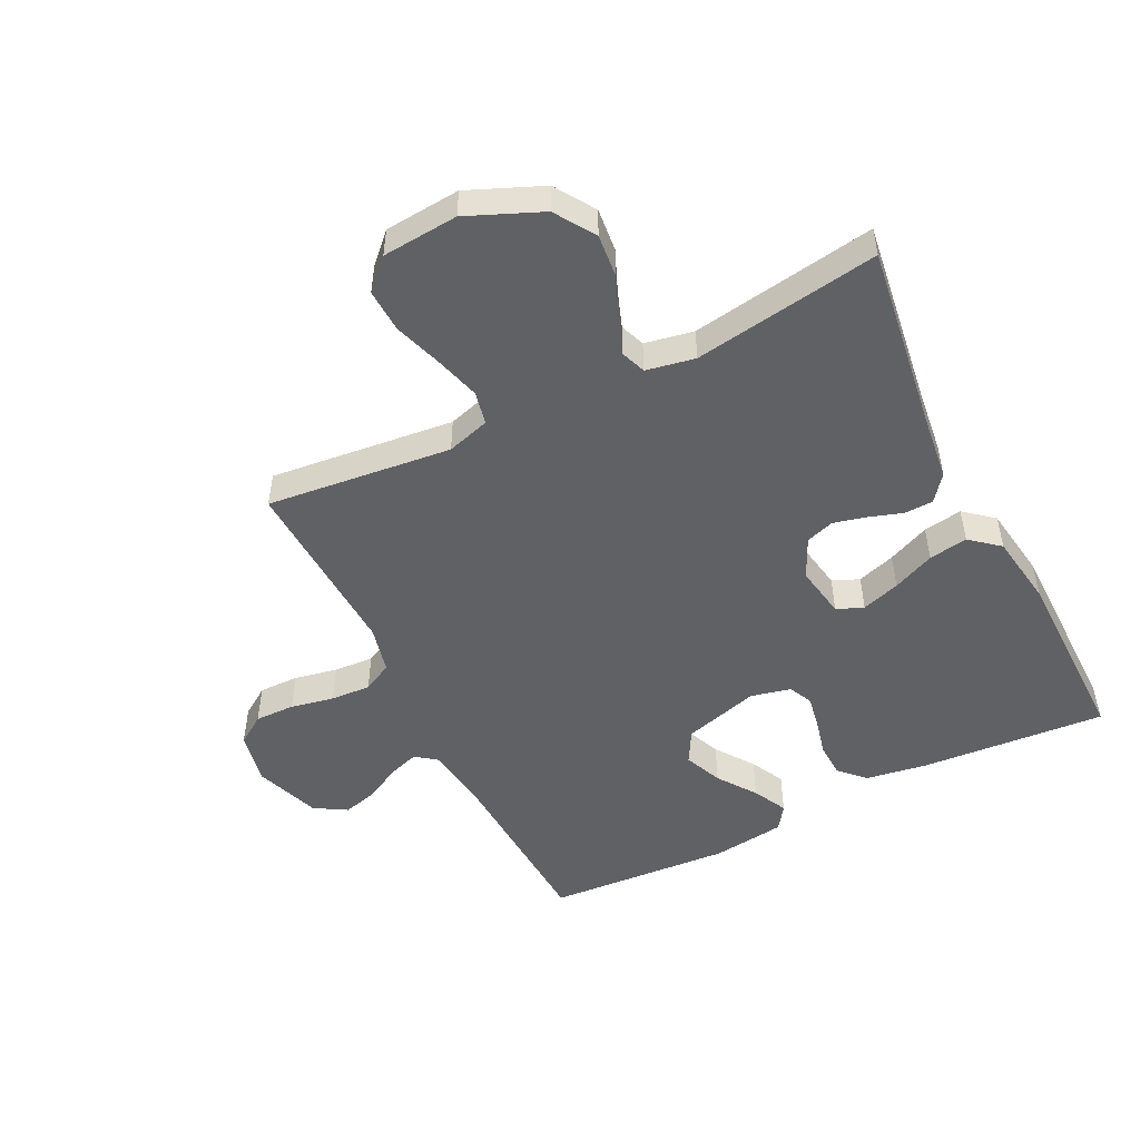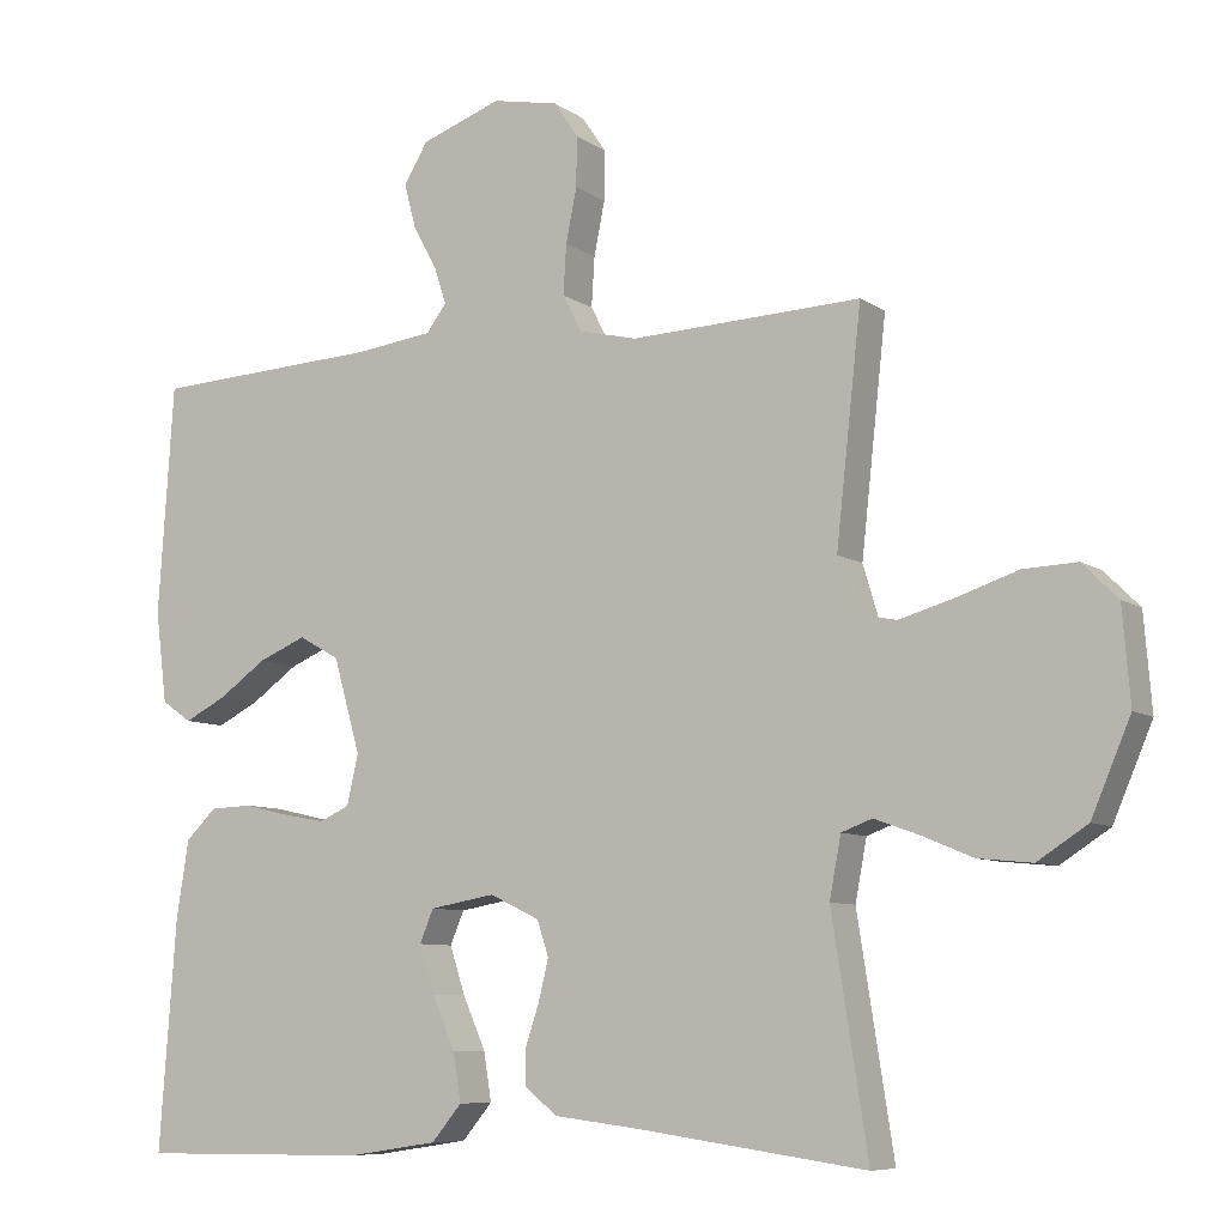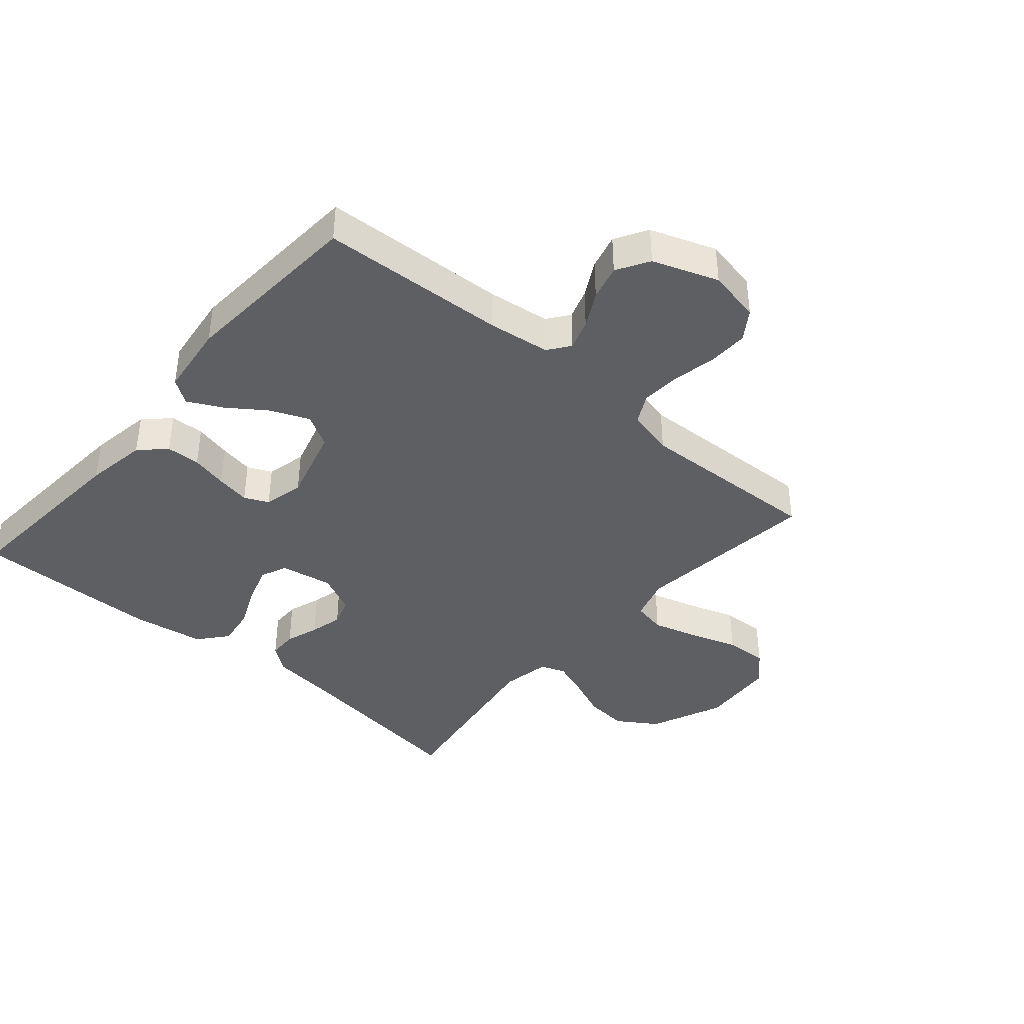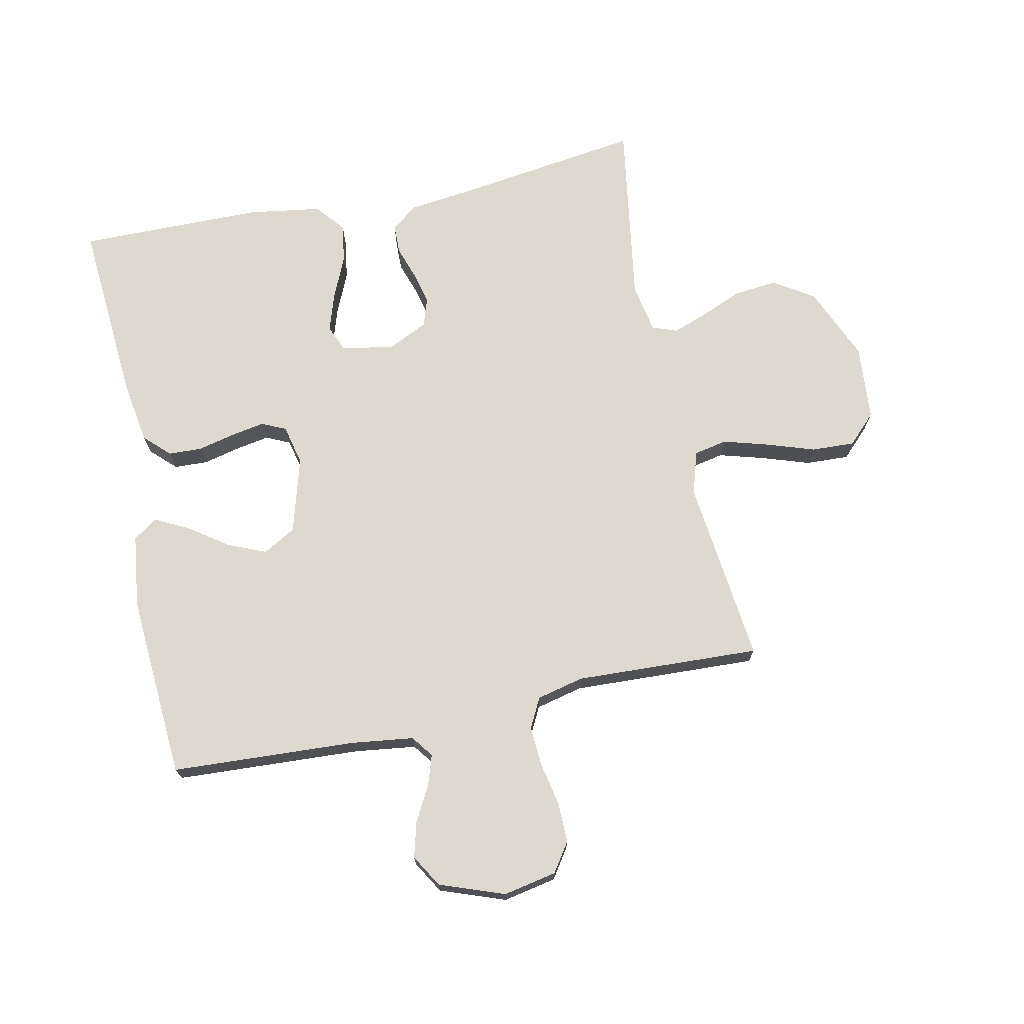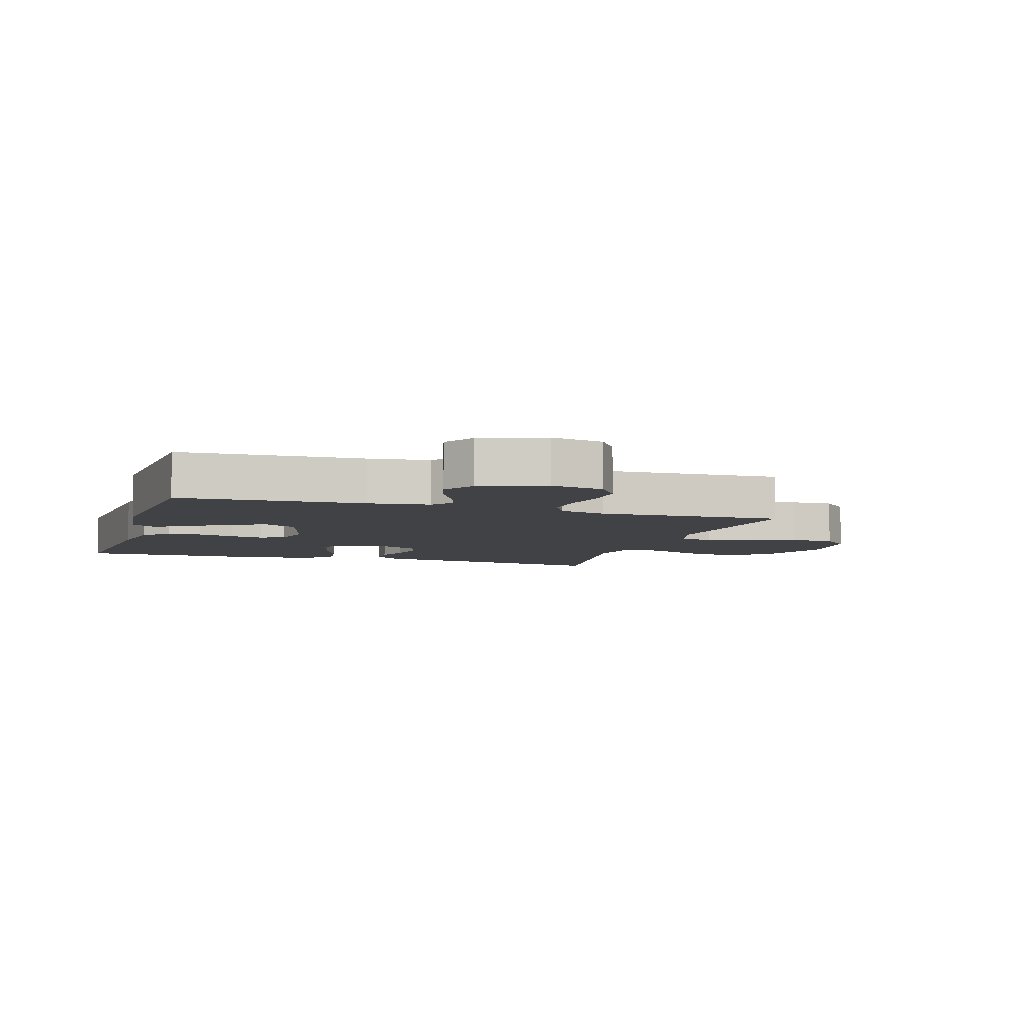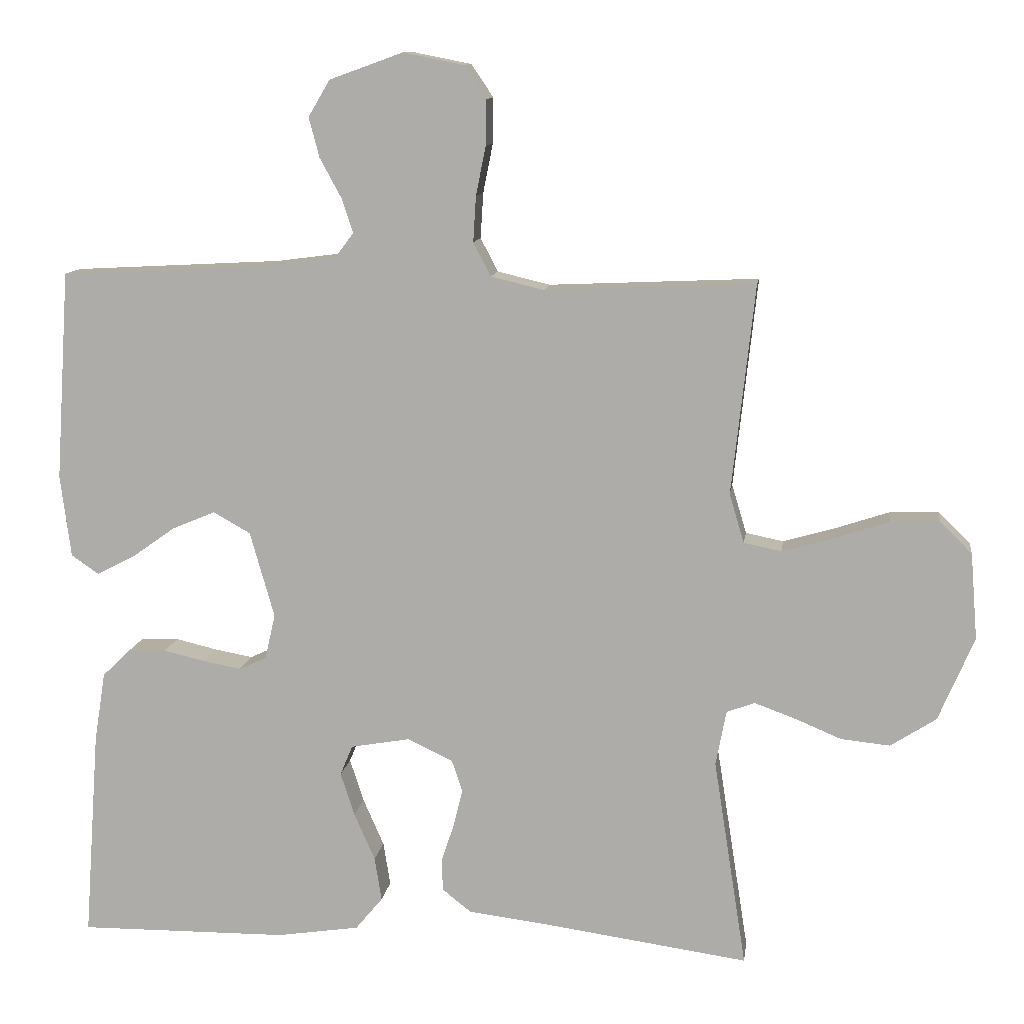
<metadata>
{"format":"obj","ext":"obj","renderer":"f3d","projection":"perspective","resolution":1024,"background":"white","views":[{"elev":-50.0,"azim":116.5,"up":"+Y"},{"elev":-8.0,"azim":29.5,"up":"+Z"},{"elev":-39.9,"azim":-40.8,"up":"+Y"},{"elev":71.6,"azim":-11.9,"up":"+Y"},{"elev":-6.2,"azim":-17.6,"up":"+Y"},{"elev":11.3,"azim":7.9,"up":"+Z"}]}
</metadata>
<code>
v 0.5 0.07 -0.5
v 0.2 0.07 -0.458
v 0.092 0.07 -0.445
v 0.05 0.07 -0.412
v 0.049 0.07 -0.365
v 0.067 0.07 -0.311
v 0.08 0.07 -0.258
v 0.065 0.07 -0.212
v 0 0.07 -0.181
v -0.085 0.07 -0.196
v -0.103 0.07 -0.239
v -0.083 0.07 -0.301
v -0.053 0.07 -0.369
v -0.043 0.07 -0.432
v -0.082 0.07 -0.479
v -0.2 0.07 -0.497
v -0.5 0.07 -0.5
v -0.478 0.07 -0.2
v -0.462 0.07 -0.1
v -0.422 0.07 -0.061
v -0.367 0.07 -0.059
v -0.308 0.07 -0.073
v -0.253 0.07 -0.083
v -0.214 0.07 -0.065
v -0.199 0.07 0
v -0.234 0.07 0.123
v -0.287 0.07 0.153
v -0.349 0.07 0.127
v -0.411 0.07 0.083
v -0.466 0.07 0.055
v -0.505 0.07 0.082
v -0.52 0.07 0.2
v -0.5 0.07 0.5
v -0.2 0.07 0.516
v -0.1 0.07 0.529
v -0.074 0.07 0.564
v -0.09 0.07 0.613
v -0.121 0.07 0.67
v -0.136 0.07 0.727
v -0.105 0.07 0.779
v 0 0.07 0.817
v 0.086 0.07 0.8
v 0.118 0.07 0.753
v 0.117 0.07 0.688
v 0.103 0.07 0.618
v 0.099 0.07 0.553
v 0.124 0.07 0.505
v 0.2 0.07 0.487
v 0.5 0.07 0.5
v 0.467 0.07 0.2
v 0.488 0.07 0.13
v 0.542 0.07 0.119
v 0.615 0.07 0.14
v 0.693 0.07 0.166
v 0.763 0.07 0.169
v 0.809 0.07 0.123
v 0.819 0.07 0
v 0.768 0.07 -0.12
v 0.703 0.07 -0.162
v 0.633 0.07 -0.155
v 0.566 0.07 -0.127
v 0.508 0.07 -0.106
v 0.468 0.07 -0.121
v 0.453 0.07 -0.2
v 0.5 0 -0.5
v 0.2 0 -0.458
v 0.092 0 -0.445
v 0.05 0 -0.412
v 0.049 0 -0.365
v 0.067 0 -0.311
v 0.08 0 -0.258
v 0.065 0 -0.212
v 0 0 -0.181
v -0.085 0 -0.196
v -0.103 0 -0.239
v -0.083 0 -0.301
v -0.053 0 -0.369
v -0.043 0 -0.432
v -0.082 0 -0.479
v -0.2 0 -0.497
v -0.5 0 -0.5
v -0.478 0 -0.2
v -0.462 0 -0.1
v -0.422 0 -0.061
v -0.367 0 -0.059
v -0.308 0 -0.073
v -0.253 0 -0.083
v -0.214 0 -0.065
v -0.199 0 0
v -0.234 0 0.123
v -0.287 0 0.153
v -0.349 0 0.127
v -0.411 0 0.083
v -0.466 0 0.055
v -0.505 0 0.082
v -0.52 0 0.2
v -0.5 0 0.5
v -0.2 0 0.516
v -0.1 0 0.529
v -0.074 0 0.564
v -0.09 0 0.613
v -0.121 0 0.67
v -0.136 0 0.727
v -0.105 0 0.779
v 0 0 0.817
v 0.086 0 0.8
v 0.118 0 0.753
v 0.117 0 0.688
v 0.103 0 0.618
v 0.099 0 0.553
v 0.124 0 0.505
v 0.2 0 0.487
v 0.5 0 0.5
v 0.467 0 0.2
v 0.488 0 0.13
v 0.542 0 0.119
v 0.615 0 0.14
v 0.693 0 0.166
v 0.763 0 0.169
v 0.809 0 0.123
v 0.819 0 0
v 0.768 0 -0.12
v 0.703 0 -0.162
v 0.633 0 -0.155
v 0.566 0 -0.127
v 0.508 0 -0.106
v 0.468 0 -0.121
v 0.453 0 -0.2
f 59 60 61
f 58 59 61
f 57 58 61
f 56 57 61
f 55 56 61
f 54 55 61
f 53 54 61
f 52 53 61 62
f 51 52 62 63
f 48 49 50
f 51 63 64
f 50 51 64
f 48 50 64
f 47 48 64
f 43 44 45
f 42 43 45
f 41 42 45
f 40 41 45
f 39 40 45
f 38 39 45
f 37 38 45
f 36 37 45 46
f 64 1 2
f 47 64 2
f 46 47 2
f 36 46 2
f 35 36 2
f 32 33 34
f 31 32 34
f 30 31 34
f 29 30 34
f 28 29 34
f 20 21 22
f 19 20 22
f 18 19 22
f 17 18 22
f 16 17 22
f 15 16 22
f 14 15 22
f 13 14 22
f 12 13 22
f 11 12 22 23
f 10 11 23 24
f 4 5 6
f 3 4 6
f 2 3 6
f 2 6 7
f 35 2 7 8
f 27 28 34 35
f 26 27 35
f 35 8 9
f 26 35 9
f 25 26 9
f 9 10 24 25
f 125 124 123
f 125 123 122
f 125 122 121
f 125 121 120
f 125 120 119
f 125 119 118
f 125 118 117
f 126 125 117 116
f 127 126 116 115
f 114 113 112
f 128 127 115
f 128 115 114
f 128 114 112
f 128 112 111
f 109 108 107
f 109 107 106
f 109 106 105
f 109 105 104
f 109 104 103
f 109 103 102
f 109 102 101
f 110 109 101 100
f 66 65 128
f 66 128 111
f 66 111 110
f 66 110 100
f 66 100 99
f 98 97 96
f 98 96 95
f 98 95 94
f 98 94 93
f 98 93 92
f 86 85 84
f 86 84 83
f 86 83 82
f 86 82 81
f 86 81 80
f 86 80 79
f 86 79 78
f 86 78 77
f 86 77 76
f 87 86 76 75
f 88 87 75 74
f 70 69 68
f 70 68 67
f 70 67 66
f 71 70 66
f 72 71 66 99
f 99 98 92 91
f 99 91 90
f 73 72 99
f 73 99 90
f 73 90 89
f 89 88 74 73
f 1 65 66 2
f 2 66 67 3
f 3 67 68 4
f 4 68 69 5
f 5 69 70 6
f 6 70 71 7
f 7 71 72 8
f 8 72 73 9
f 9 73 74 10
f 10 74 75 11
f 11 75 76 12
f 12 76 77 13
f 13 77 78 14
f 14 78 79 15
f 15 79 80 16
f 16 80 81 17
f 17 81 82 18
f 18 82 83 19
f 19 83 84 20
f 20 84 85 21
f 21 85 86 22
f 22 86 87 23
f 23 87 88 24
f 24 88 89 25
f 25 89 90 26
f 26 90 91 27
f 27 91 92 28
f 28 92 93 29
f 29 93 94 30
f 30 94 95 31
f 31 95 96 32
f 32 96 97 33
f 33 97 98 34
f 34 98 99 35
f 35 99 100 36
f 36 100 101 37
f 37 101 102 38
f 38 102 103 39
f 39 103 104 40
f 40 104 105 41
f 41 105 106 42
f 42 106 107 43
f 43 107 108 44
f 44 108 109 45
f 45 109 110 46
f 46 110 111 47
f 47 111 112 48
f 48 112 113 49
f 49 113 114 50
f 50 114 115 51
f 51 115 116 52
f 52 116 117 53
f 53 117 118 54
f 54 118 119 55
f 55 119 120 56
f 56 120 121 57
f 57 121 122 58
f 58 122 123 59
f 59 123 124 60
f 60 124 125 61
f 61 125 126 62
f 62 126 127 63
f 63 127 128 64
f 64 128 65 1

</code>
